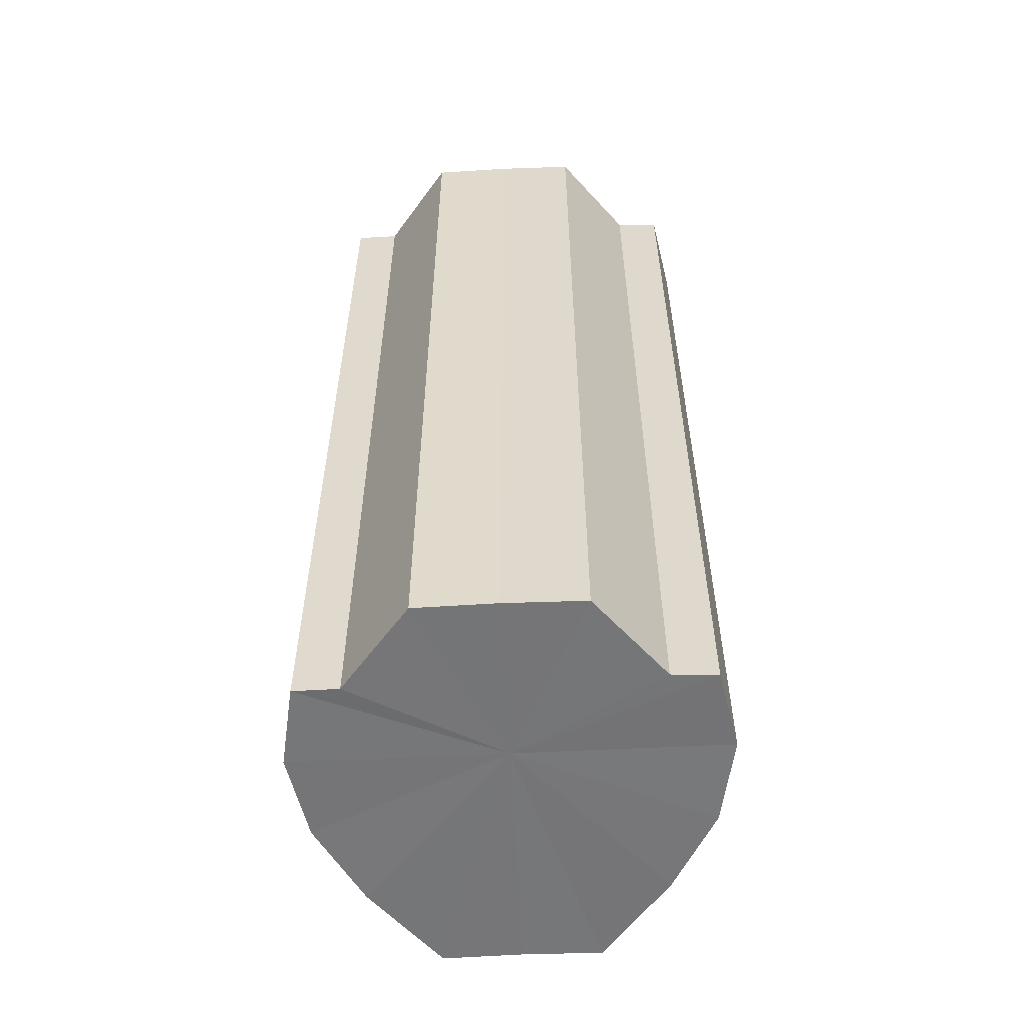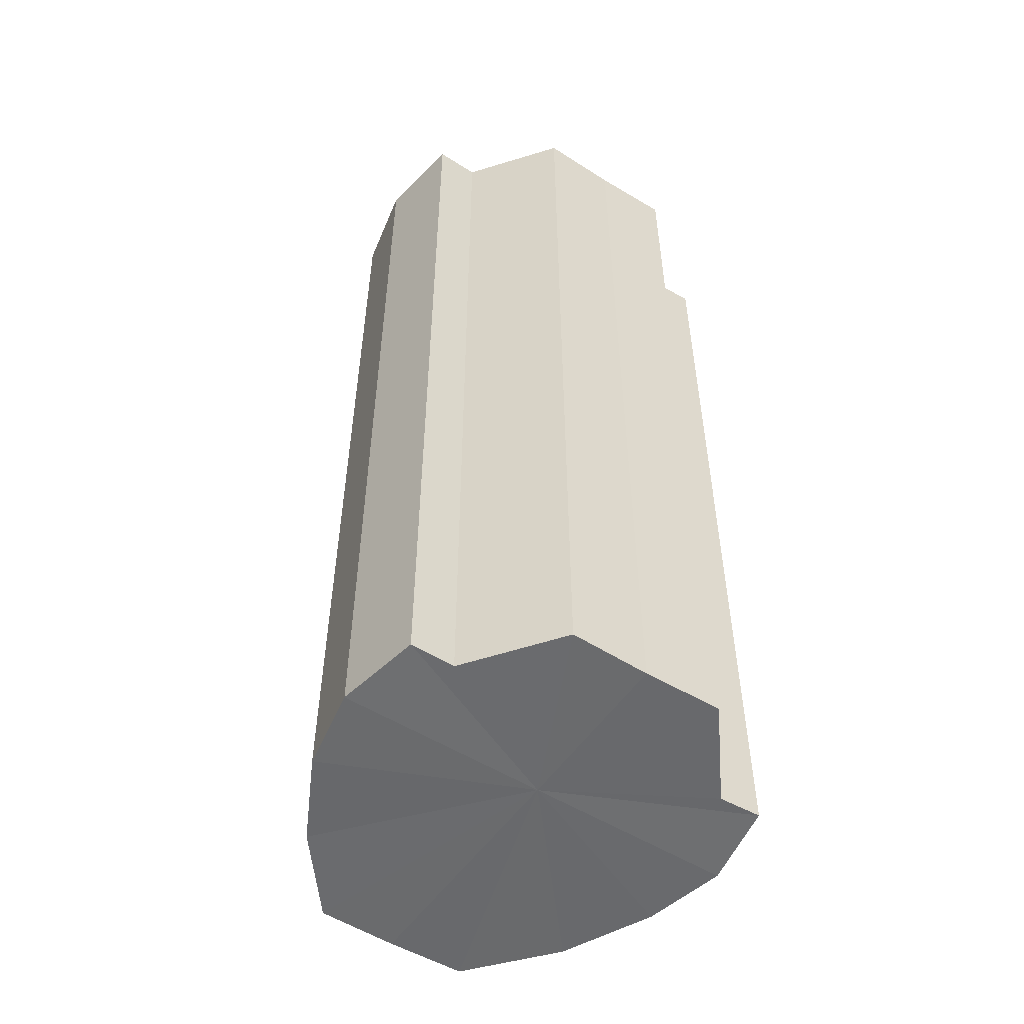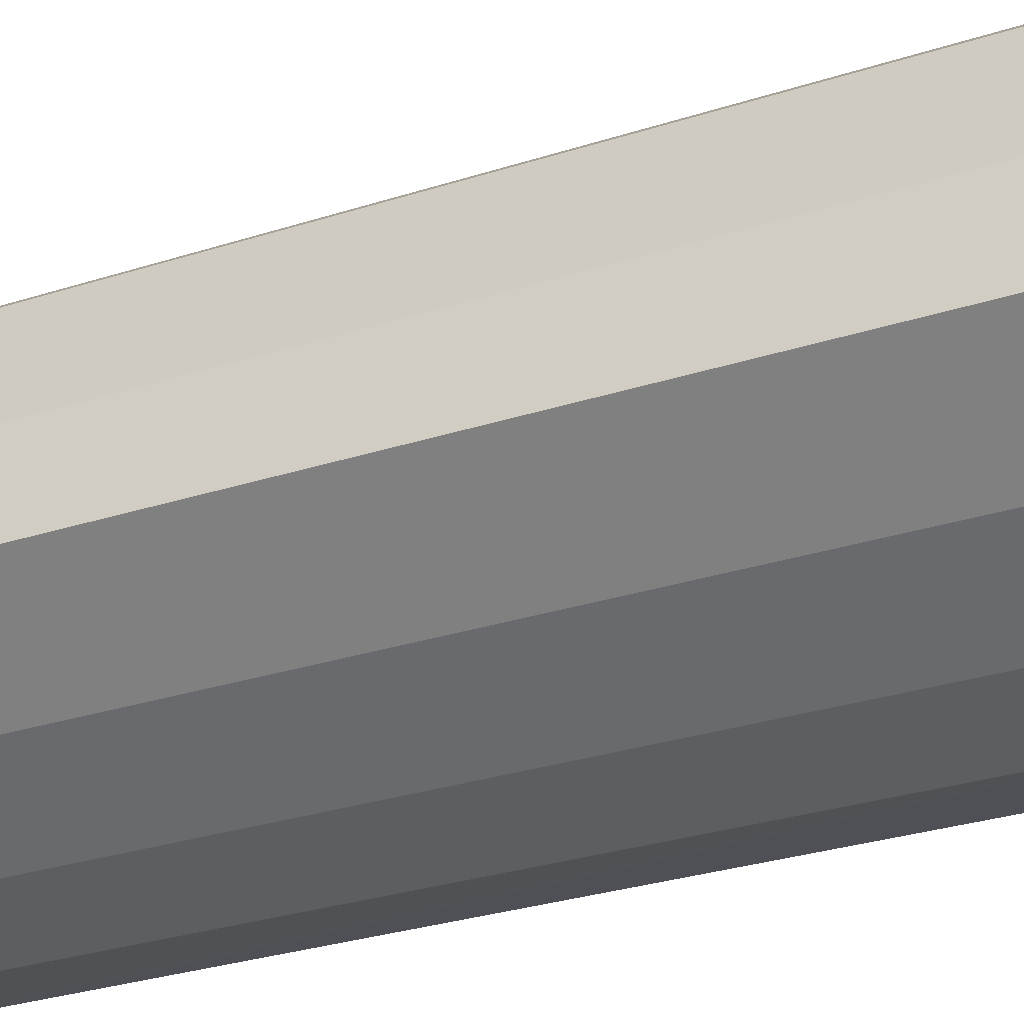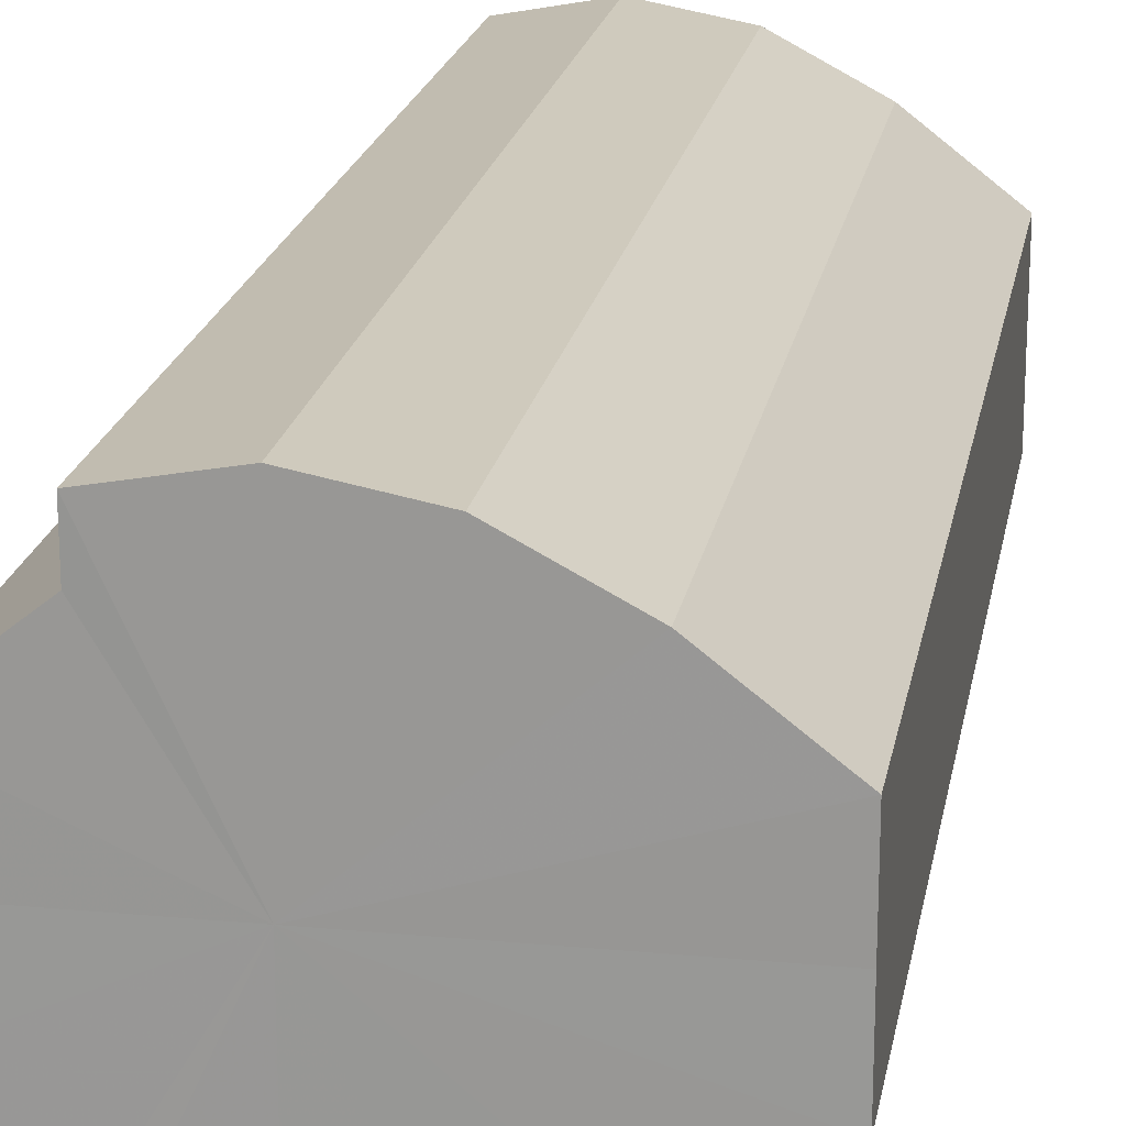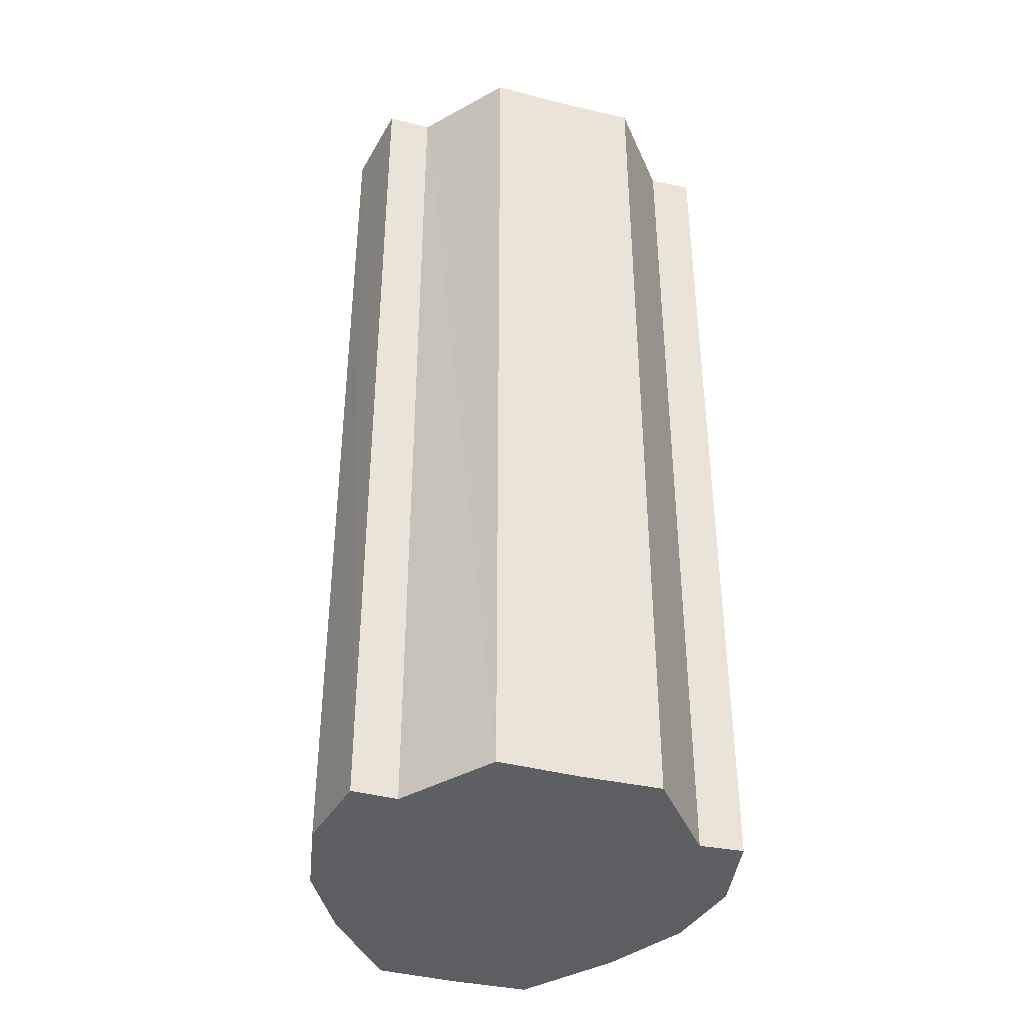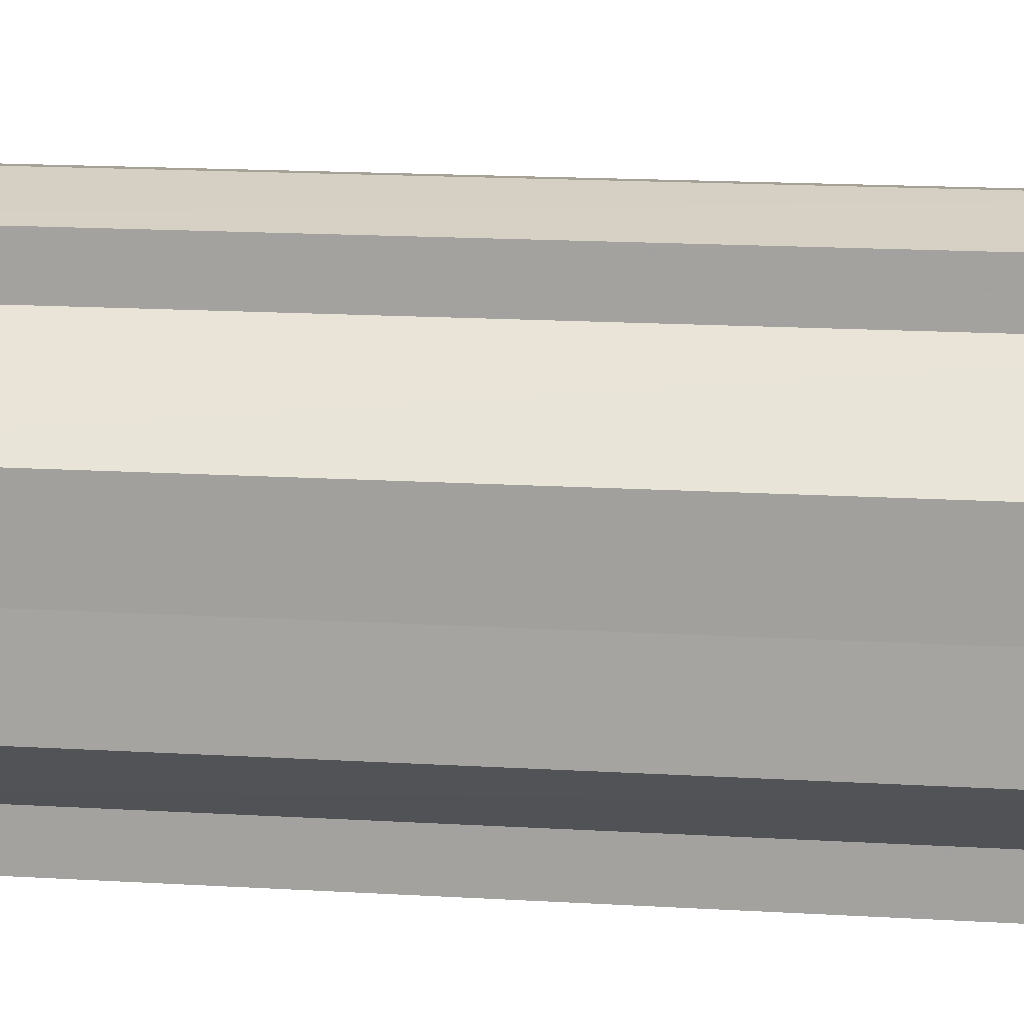
<metadata>
{"format":"obj","ext":"obj","renderer":"f3d","projection":"perspective","resolution":1024,"background":"white","views":[{"elev":-56.8,"azim":92.9,"up":"+Y"},{"elev":-53.2,"azim":56.4,"up":"+Y"},{"elev":-29.3,"azim":-64.3,"up":"+Z"},{"elev":19.7,"azim":-170.1,"up":"+Z"},{"elev":-39.3,"azim":73.2,"up":"+Y"},{"elev":16.5,"azim":96.9,"up":"+Z"}]}
</metadata>
<code>
o 25056
v 2170 1868 19.69
v 2170 1868 19.68
v 2170 1869 19.69
v 2170 1868 19.67
v 2170 1869 19.68
v 2170 1868 19.7
v 2170 1869 19.7
v 2170 1868 19.67
v 2170 1869 19.67
v 2170 1868 19.71
v 2170 1869 19.71
v 2170 1868 19.67
v 2170 1869 19.67
v 2170 1868 19.71
v 2170 1869 19.71
v 2170 1868 19.67
v 2170 1869 19.67
v 2170 1868 19.72
v 2170 1869 19.72
v 2170 1868 19.67
v 2170 1869 19.67
v 2170 1868 19.71
v 2170 1869 19.71
v 2170 1868 19.68
v 2170 1869 19.67
v 2170 1868 19.71
v 2170 1869 19.71
v 2170 1868 19.69
v 2170 1869 19.68
v 2170 1868 19.7
v 2170 1869 19.7
v 2170 1869 19.69
v 2170 1869 19.69
v 2170 1868 19.68
v 2170 1869 19.68
v 2170 1868 19.67
v 2170 1869 19.67
v 2170 1869 19.7
v 2170 1868 19.69
v 2170 1869 19.71
v 2170 1868 19.7
v 2170 1868 19.67
v 2170 1869 19.67
v 2170 1869 19.71
v 2170 1868 19.71
v 2170 1869 19.72
v 2170 1868 19.71
v 2170 1868 19.67
v 2170 1869 19.67
v 2170 1869 19.71
v 2170 1868 19.72
v 2170 1869 19.71
v 2170 1868 19.71
v 2170 1868 19.67
v 2170 1869 19.67
v 2170 1869 19.7
v 2170 1868 19.71
v 2170 1869 19.69
v 2170 1868 19.7
v 2170 1868 19.67
v 2170 1869 19.67
v 2170 1869 19.68
v 2170 1868 19.69
v 2170 1868 19.68
v 2170 1868 19.69
v 2170 1868 19.68
v 2170 1868 19.69
v 2170 1868 19.67
v 2170 1868 19.7
v 2170 1868 19.67
v 2170 1868 19.71
v 2170 1868 19.67
v 2170 1868 19.71
v 2170 1868 19.67
v 2170 1868 19.72
v 2170 1868 19.67
v 2170 1868 19.71
v 2170 1868 19.68
v 2170 1868 19.71
v 2170 1868 19.69
v 2170 1868 19.7
v 2170 1869 19.69
v 2170 1869 19.69
v 2170 1869 19.68
v 2170 1869 19.7
v 2170 1869 19.67
v 2170 1869 19.71
v 2170 1869 19.67
v 2170 1869 19.71
v 2170 1869 19.67
v 2170 1869 19.72
v 2170 1869 19.67
v 2170 1869 19.71
v 2170 1869 19.67
v 2170 1869 19.71
v 2170 1869 19.68
v 2170 1869 19.7
v 2170 1869 19.69
f 1 2 3
f 2 4 5
f 6 1 7
f 4 8 9
f 10 6 11
f 8 12 13
f 14 10 15
f 12 16 17
f 18 14 19
f 16 20 21
f 22 18 23
f 20 24 25
f 26 22 27
f 24 28 29
f 30 26 31
f 28 30 32
f 33 34 35
f 35 36 37
f 38 39 33
f 40 41 38
f 37 42 43
f 44 45 40
f 46 47 44
f 43 48 49
f 50 51 46
f 52 53 50
f 49 54 55
f 56 57 52
f 58 59 56
f 55 60 61
f 62 63 58
f 61 64 62
f 65 66 67
f 65 68 66
f 65 67 69
f 65 70 68
f 65 69 71
f 65 72 70
f 65 71 73
f 65 74 72
f 65 73 75
f 65 76 74
f 65 75 77
f 65 78 76
f 65 77 79
f 65 80 78
f 65 79 81
f 65 81 80
f 82 83 84
f 82 85 83
f 82 84 86
f 82 87 85
f 82 86 88
f 82 89 87
f 82 88 90
f 82 91 89
f 82 90 92
f 82 93 91
f 82 92 94
f 82 95 93
f 82 94 96
f 82 97 95
f 82 96 98
f 82 98 97

</code>
